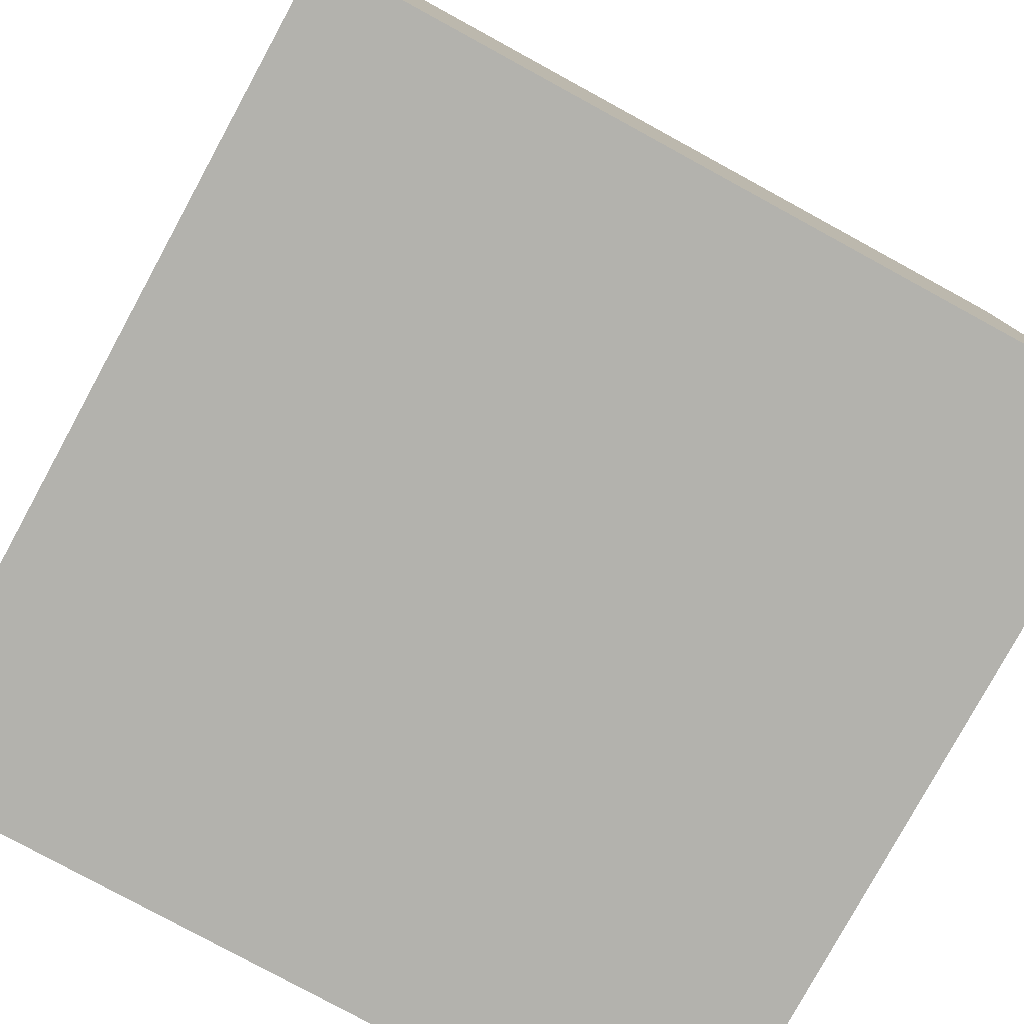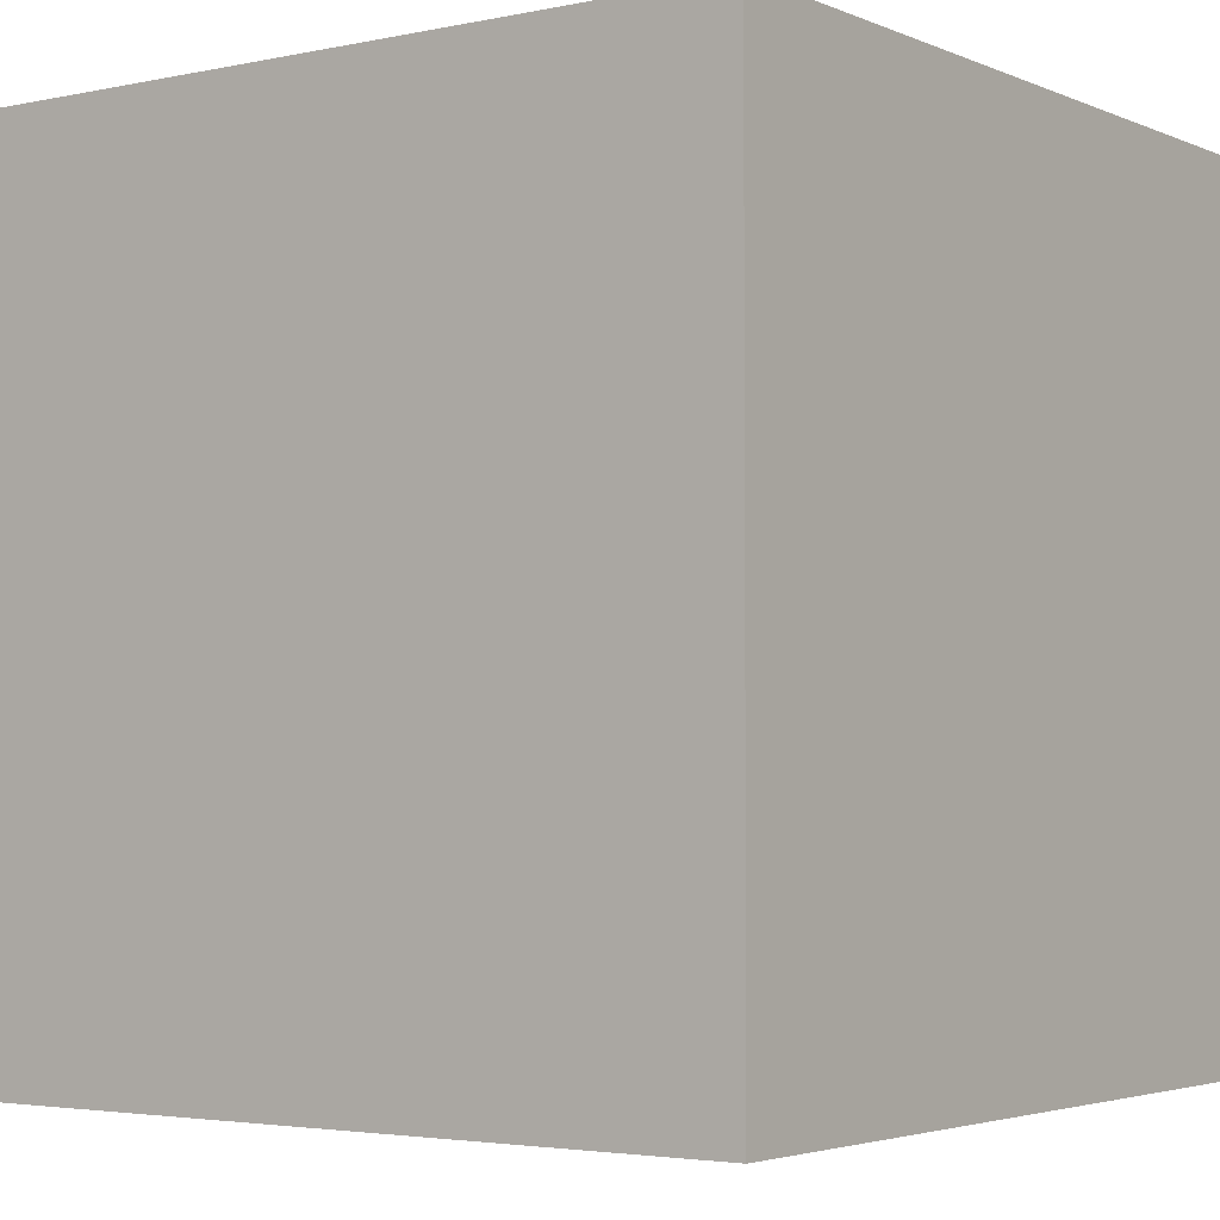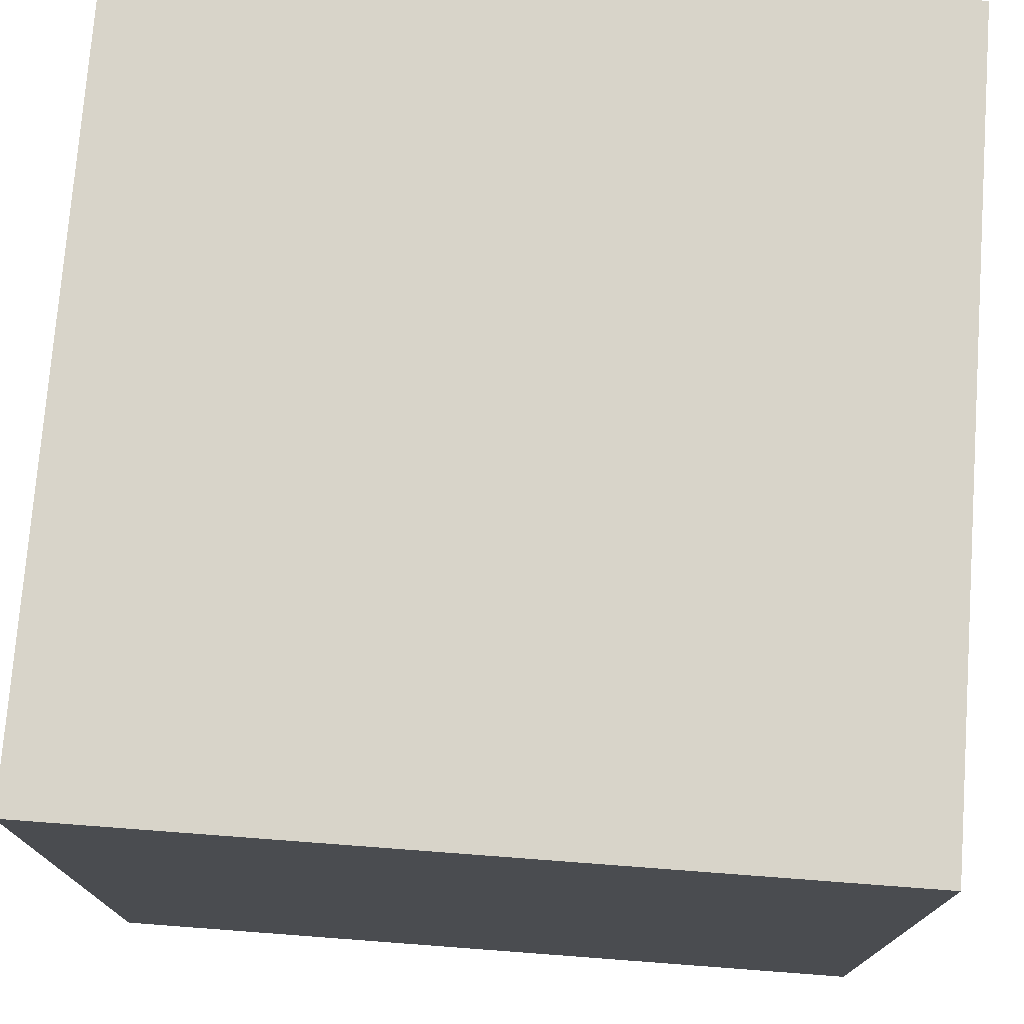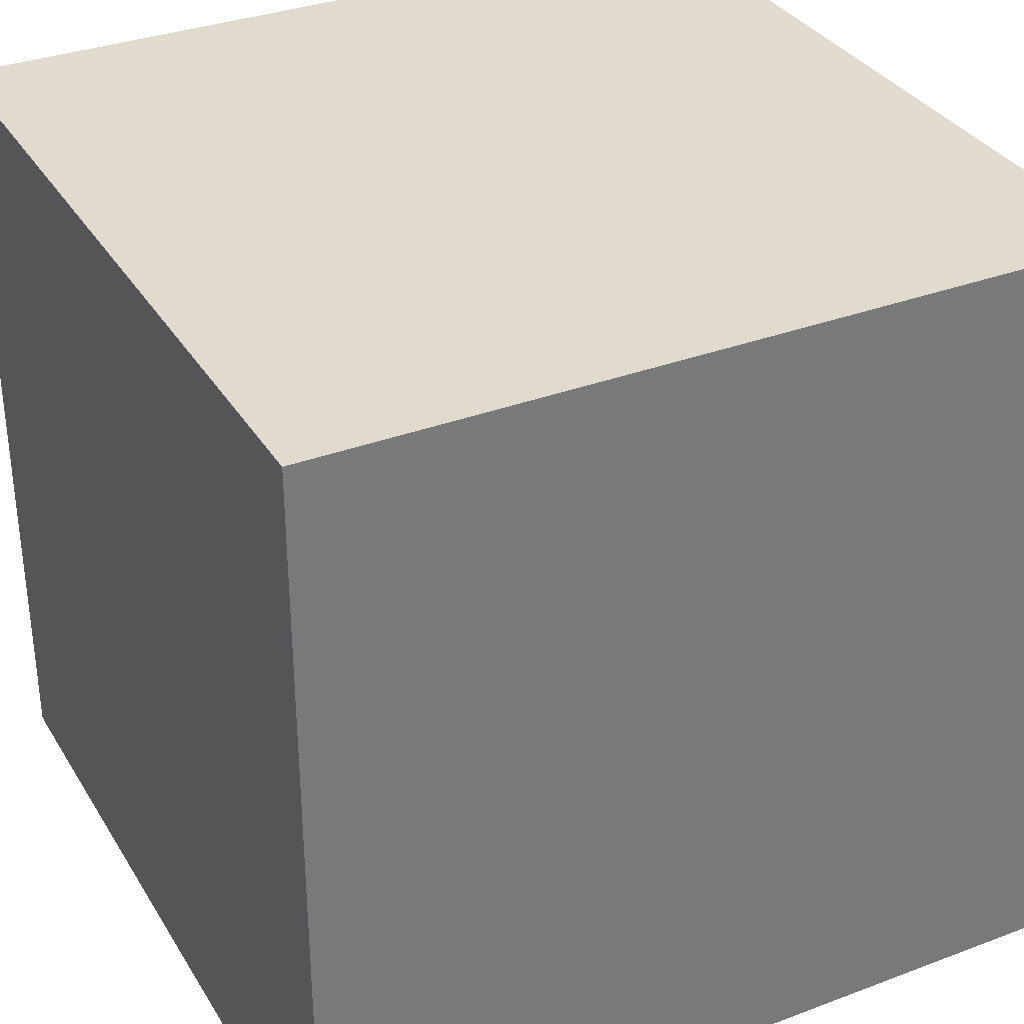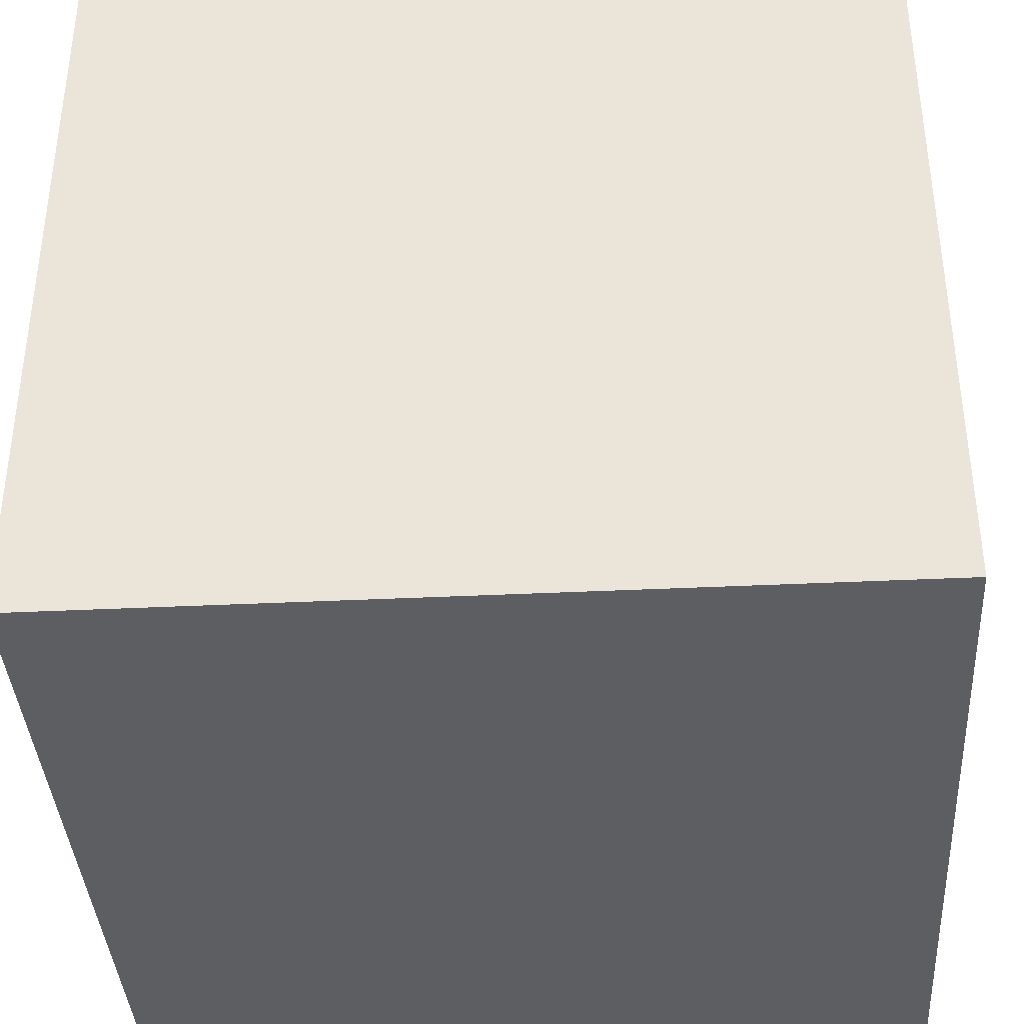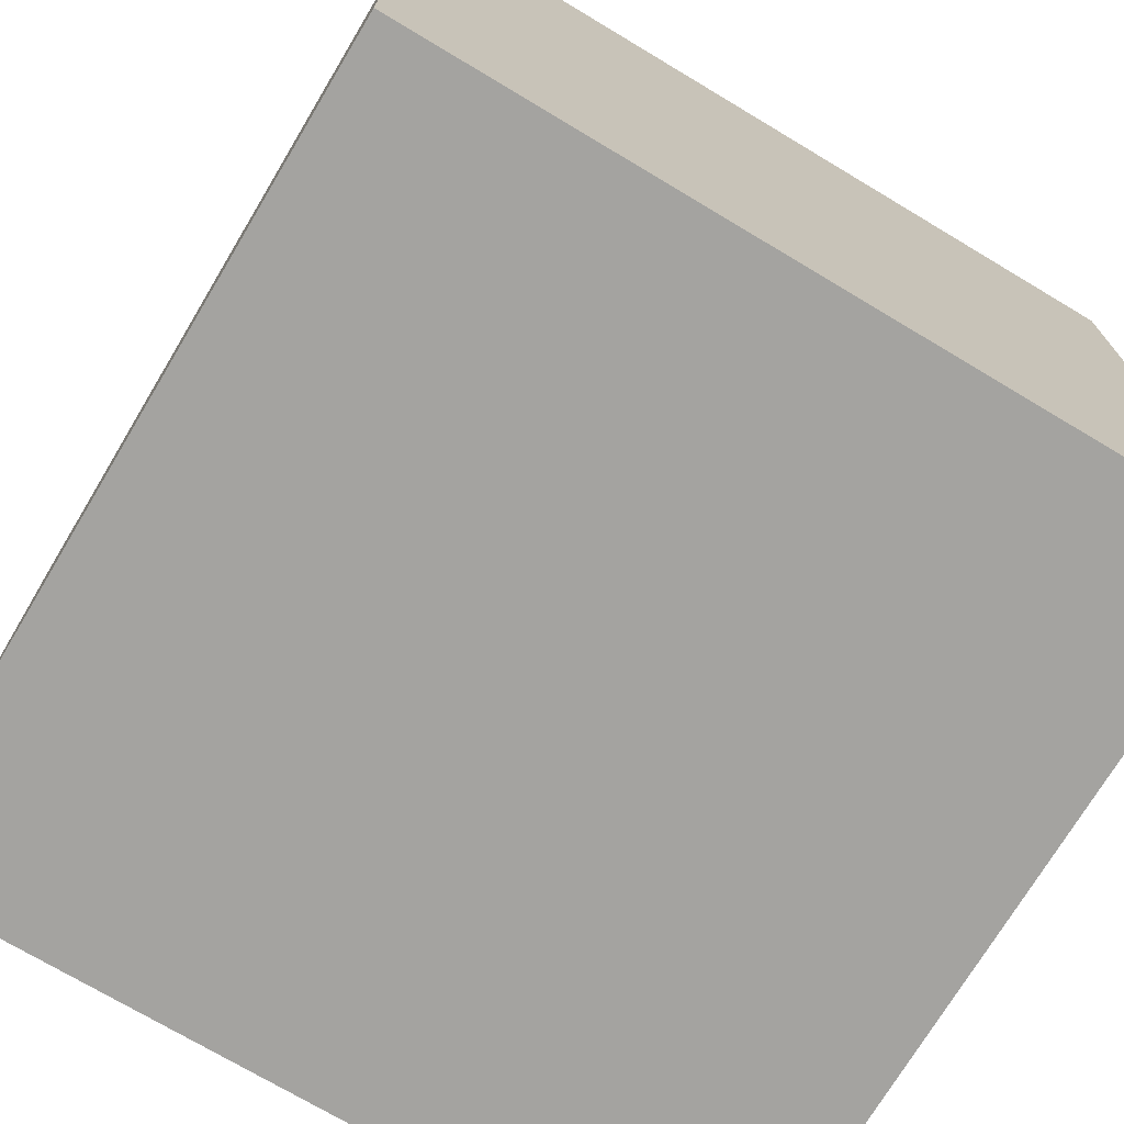
<metadata>
{"format":"obj","ext":"obj","renderer":"f3d","projection":"perspective","resolution":1024,"background":"white","views":[{"elev":-79.4,"azim":-28.6,"up":"+Y"},{"elev":-3.3,"azim":35.8,"up":"+Z"},{"elev":75.1,"azim":-175.7,"up":"+Z"},{"elev":33.7,"azim":-27.1,"up":"+Y"},{"elev":-38.3,"azim":3.5,"up":"+Z"},{"elev":-72.8,"azim":-30.9,"up":"+Z"}]}
</metadata>
<code>
o Cube
v 1 -1 -1
v 1 -1 1
v -1 -1 1
v -1 -1 -1
v 1 1 -1
v 1 1 1
v -1 1 1
v -1 1 -1
f 2 4 1
f 8 6 5
f 5 2 1
f 6 3 2
f 3 8 4
f 1 8 5
f 2 3 4
f 8 7 6
f 5 6 2
f 6 7 3
f 3 7 8
f 1 4 8

</code>
